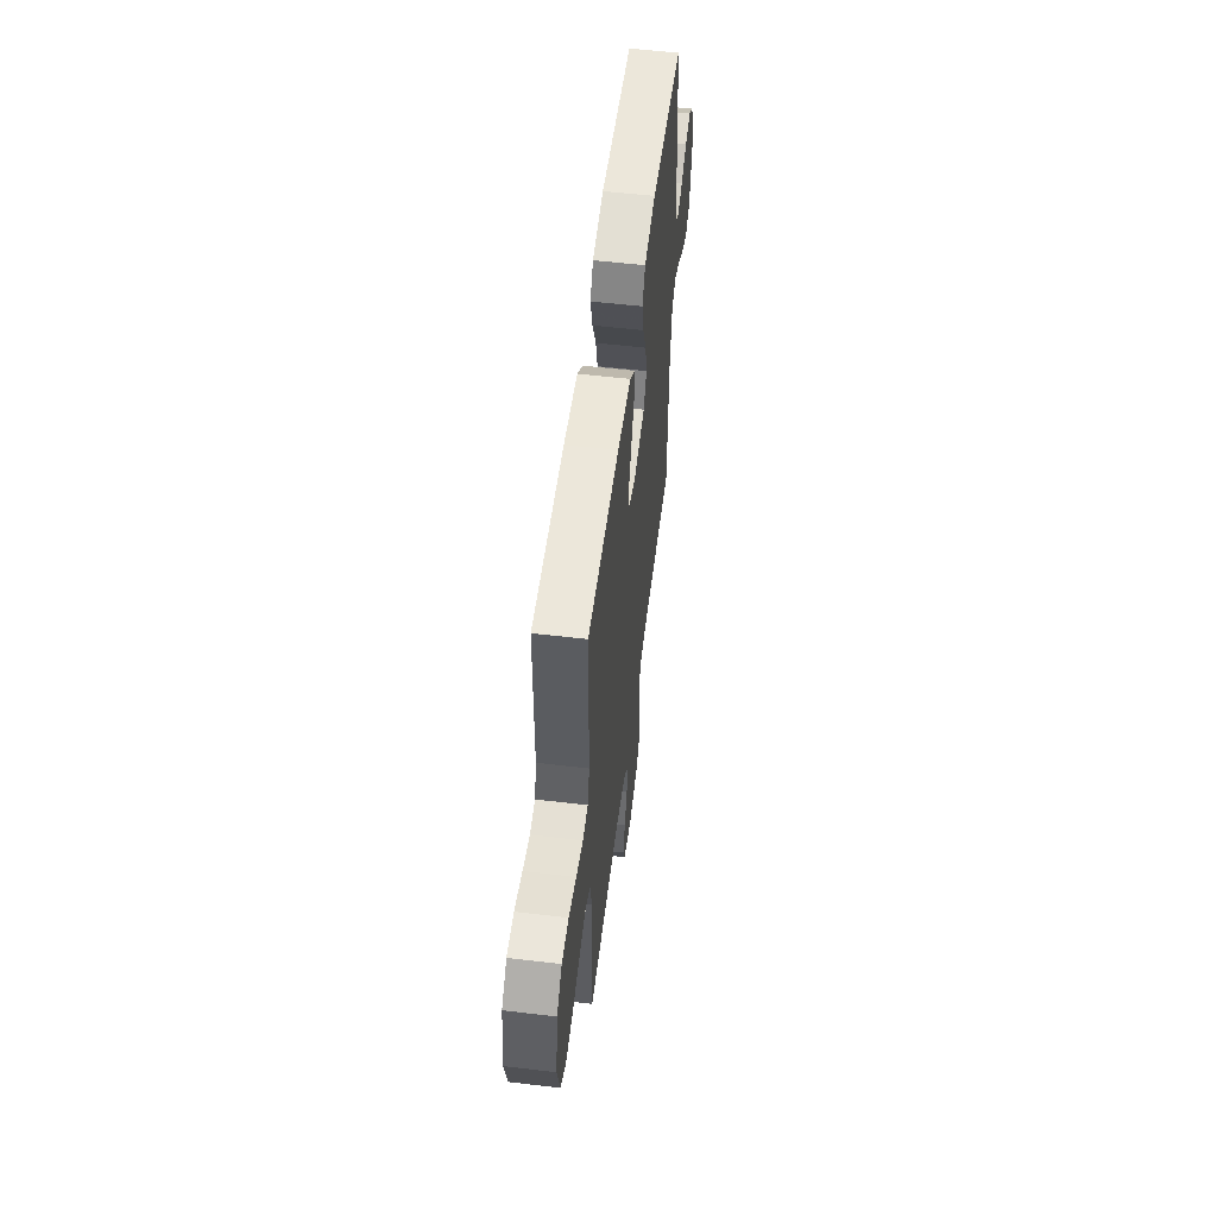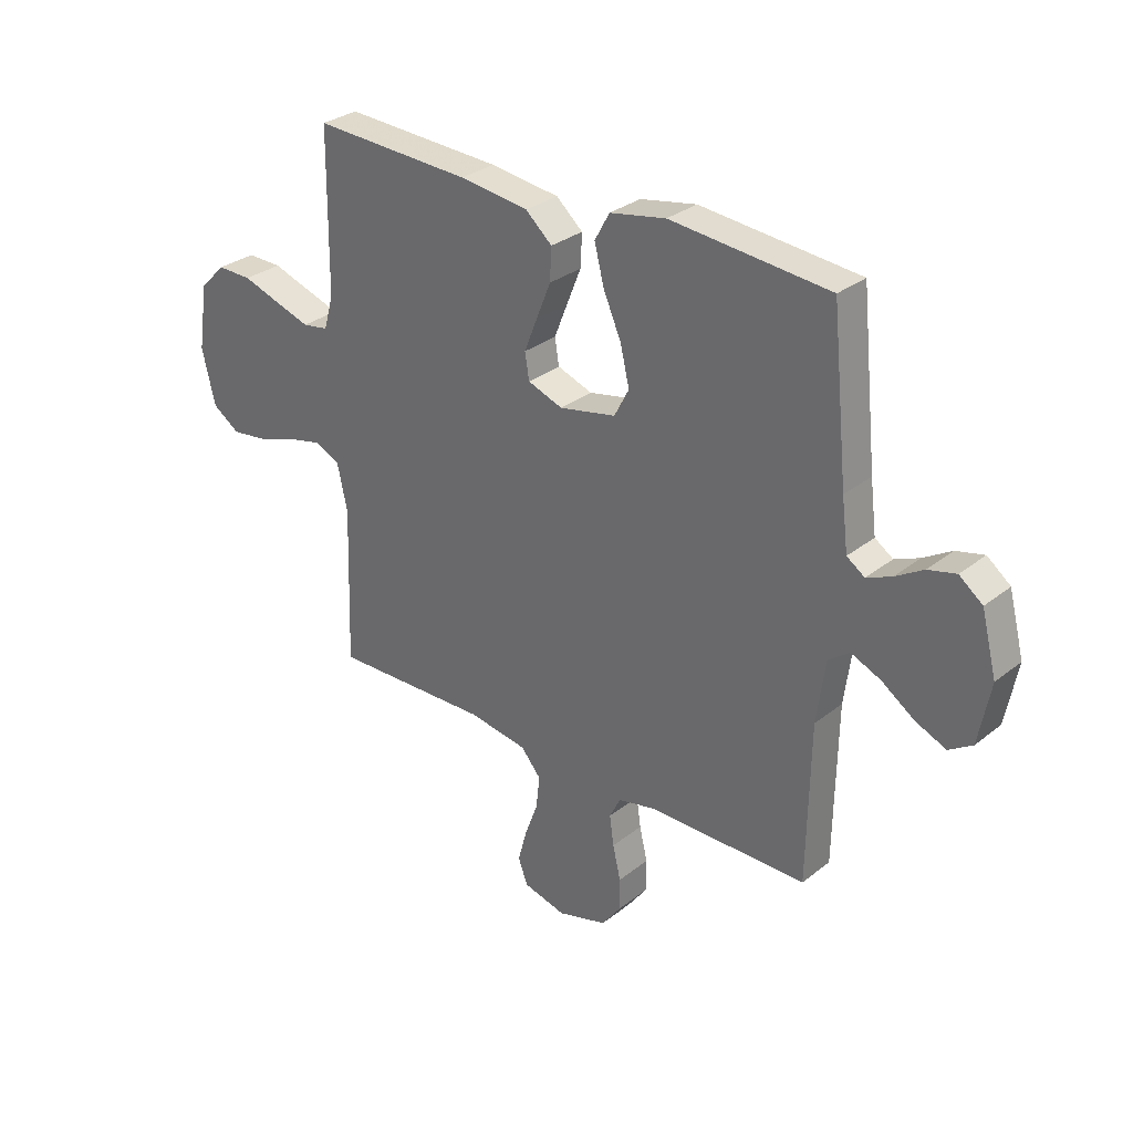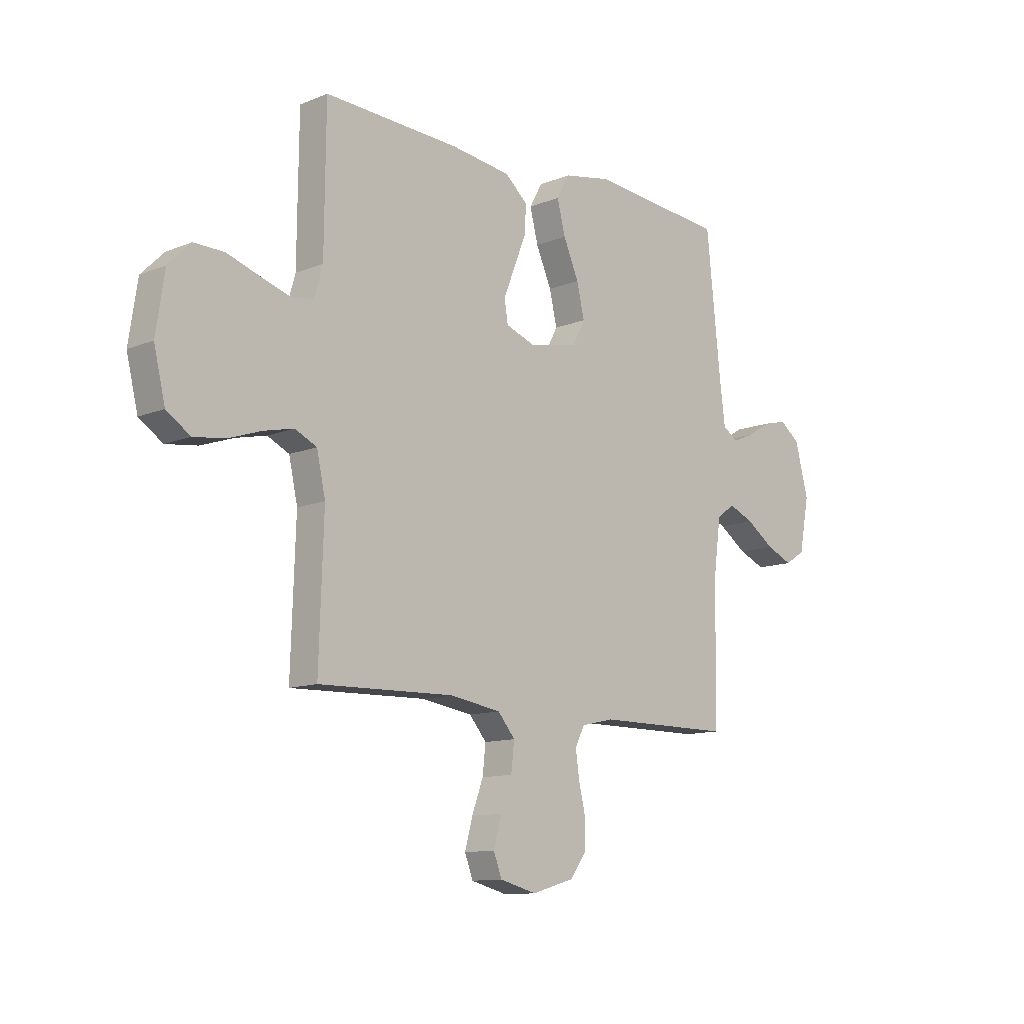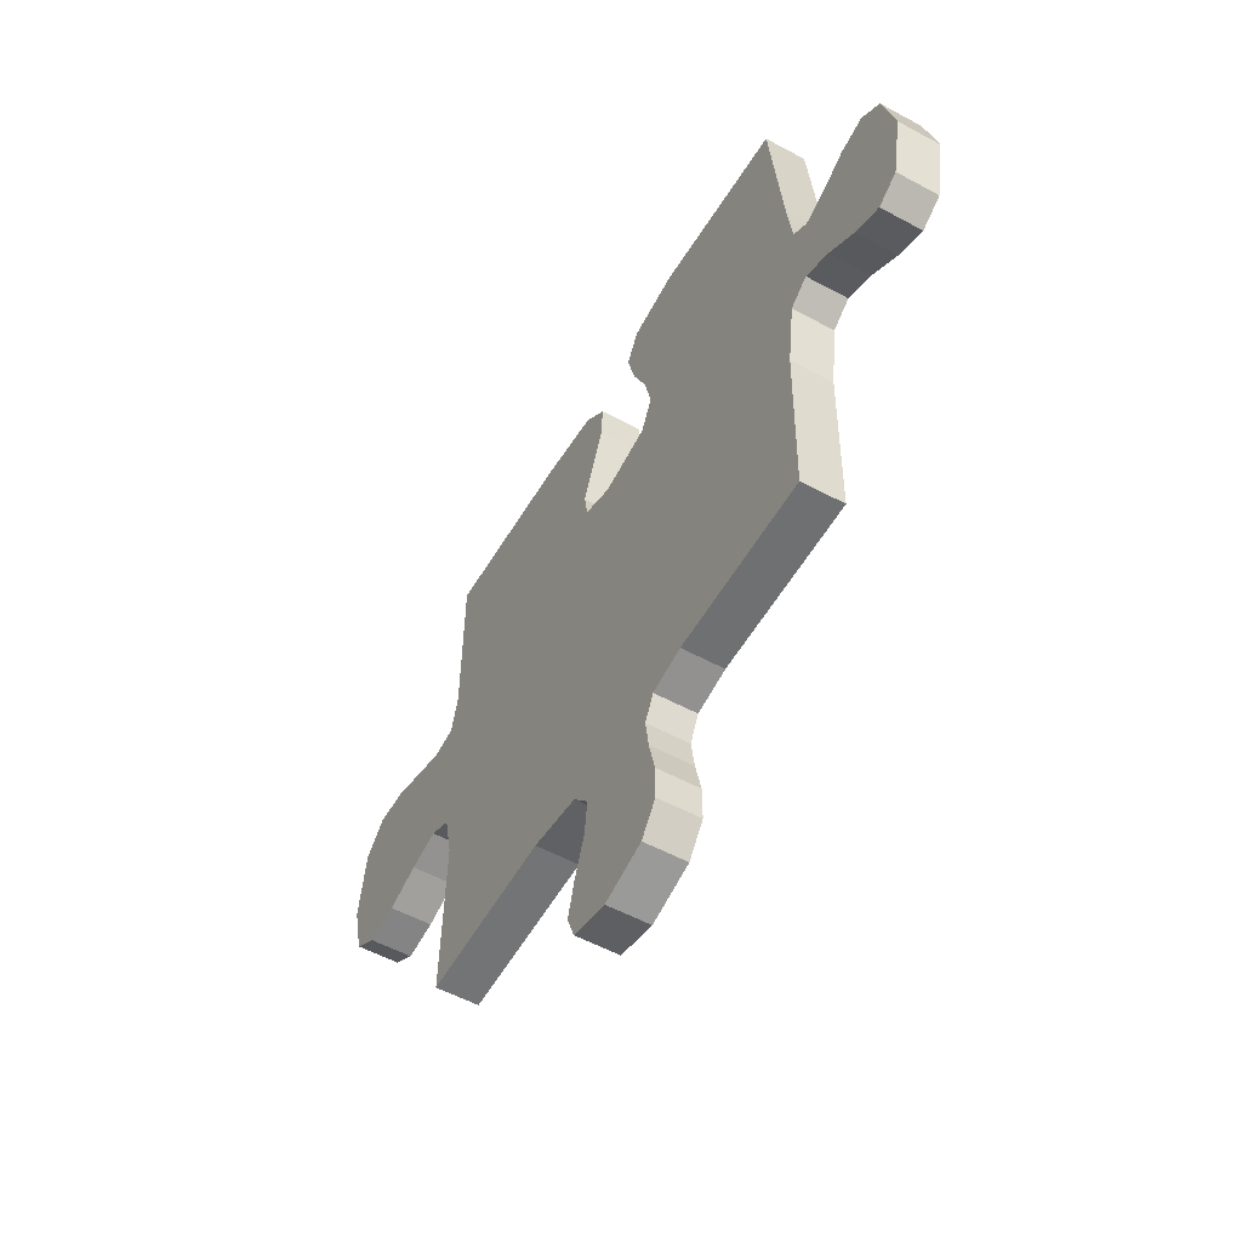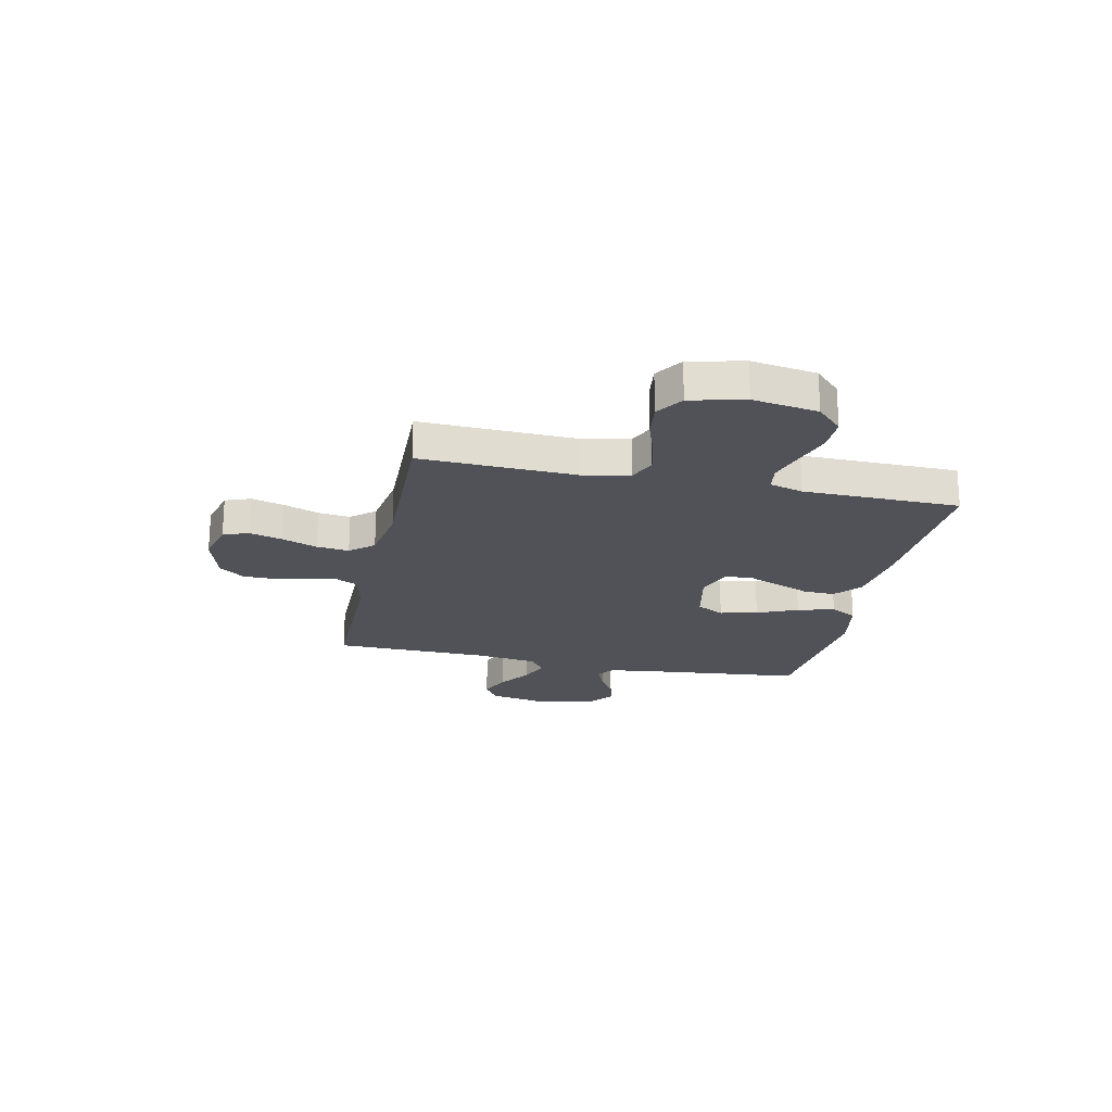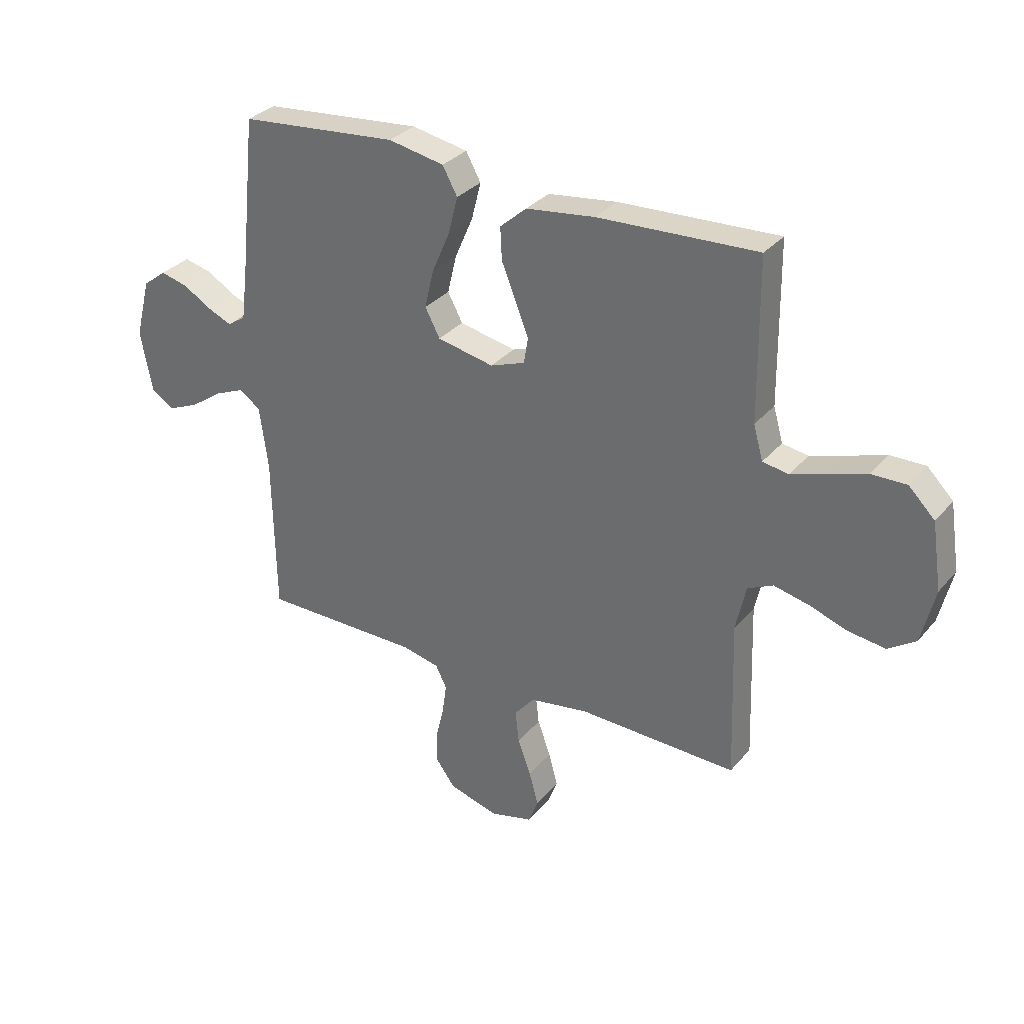
<metadata>
{"format":"obj","ext":"obj","renderer":"f3d","projection":"perspective","resolution":1024,"background":"white","views":[{"elev":55.9,"azim":-82.9,"up":"+Z"},{"elev":30.2,"azim":41.2,"up":"+Z"},{"elev":-11.5,"azim":-45.6,"up":"+Z"},{"elev":-54.8,"azim":60.3,"up":"+Z"},{"elev":-21.6,"azim":-102.1,"up":"+Y"},{"elev":31.6,"azim":-147.2,"up":"+Z"}]}
</metadata>
<code>
v 0.5 0.07 -0.5
v 0.2 0.07 -0.501
v 0.128 0.07 -0.517
v 0.107 0.07 -0.559
v 0.115 0.07 -0.616
v 0.13 0.07 -0.68
v 0.13 0.07 -0.741
v 0.094 0.07 -0.79
v 0 0.07 -0.817
v -0.081 0.07 -0.796
v -0.099 0.07 -0.748
v -0.082 0.07 -0.685
v -0.057 0.07 -0.617
v -0.05 0.07 -0.555
v -0.088 0.07 -0.51
v -0.2 0.07 -0.492
v -0.5 0.07 -0.5
v -0.49 0.07 -0.2
v -0.509 0.07 -0.113
v -0.557 0.07 -0.09
v -0.623 0.07 -0.105
v -0.696 0.07 -0.13
v -0.765 0.07 -0.139
v -0.817 0.07 -0.104
v -0.842 0.07 0
v -0.823 0.07 0.125
v -0.774 0.07 0.174
v -0.708 0.07 0.173
v -0.636 0.07 0.149
v -0.57 0.07 0.128
v -0.521 0.07 0.136
v -0.503 0.07 0.2
v -0.5 0.07 0.5
v -0.2 0.07 0.486
v -0.069 0.07 0.469
v -0.019 0.07 0.425
v -0.022 0.07 0.364
v -0.049 0.07 0.297
v -0.074 0.07 0.234
v -0.066 0.07 0.185
v 0 0.07 0.161
v 0.107 0.07 0.183
v 0.135 0.07 0.236
v 0.118 0.07 0.308
v 0.084 0.07 0.386
v 0.066 0.07 0.457
v 0.094 0.07 0.508
v 0.2 0.07 0.528
v 0.5 0.07 0.5
v 0.531 0.07 0.2
v 0.543 0.07 0.104
v 0.577 0.07 0.081
v 0.624 0.07 0.101
v 0.677 0.07 0.133
v 0.73 0.07 0.146
v 0.774 0.07 0.112
v 0.803 0.07 0
v 0.781 0.07 -0.116
v 0.737 0.07 -0.144
v 0.679 0.07 -0.119
v 0.617 0.07 -0.076
v 0.561 0.07 -0.052
v 0.521 0.07 -0.081
v 0.505 0.07 -0.2
v 0.5 0 -0.5
v 0.2 0 -0.501
v 0.128 0 -0.517
v 0.107 0 -0.559
v 0.115 0 -0.616
v 0.13 0 -0.68
v 0.13 0 -0.741
v 0.094 0 -0.79
v 0 0 -0.817
v -0.081 0 -0.796
v -0.099 0 -0.748
v -0.082 0 -0.685
v -0.057 0 -0.617
v -0.05 0 -0.555
v -0.088 0 -0.51
v -0.2 0 -0.492
v -0.5 0 -0.5
v -0.49 0 -0.2
v -0.509 0 -0.113
v -0.557 0 -0.09
v -0.623 0 -0.105
v -0.696 0 -0.13
v -0.765 0 -0.139
v -0.817 0 -0.104
v -0.842 0 0
v -0.823 0 0.125
v -0.774 0 0.174
v -0.708 0 0.173
v -0.636 0 0.149
v -0.57 0 0.128
v -0.521 0 0.136
v -0.503 0 0.2
v -0.5 0 0.5
v -0.2 0 0.486
v -0.069 0 0.469
v -0.019 0 0.425
v -0.022 0 0.364
v -0.049 0 0.297
v -0.074 0 0.234
v -0.066 0 0.185
v 0 0 0.161
v 0.107 0 0.183
v 0.135 0 0.236
v 0.118 0 0.308
v 0.084 0 0.386
v 0.066 0 0.457
v 0.094 0 0.508
v 0.2 0 0.528
v 0.5 0 0.5
v 0.531 0 0.2
v 0.543 0 0.104
v 0.577 0 0.081
v 0.624 0 0.101
v 0.677 0 0.133
v 0.73 0 0.146
v 0.774 0 0.112
v 0.803 0 0
v 0.781 0 -0.116
v 0.737 0 -0.144
v 0.679 0 -0.119
v 0.617 0 -0.076
v 0.561 0 -0.052
v 0.521 0 -0.081
v 0.505 0 -0.2
f 58 59 60 61
f 58 61 62
f 57 58 62
f 56 57 62
f 53 54 55 56
f 52 53 56 62
f 51 52 62 63
f 47 48 49 50
f 44 45 46 47
f 43 44 47 50
f 42 43 50 51
f 35 36 37 38
f 35 38 39
f 32 33 34 35
f 31 32 35 39
f 26 27 28 29
f 26 29 30
f 25 26 30
f 24 25 30 31
f 21 22 23 24
f 20 21 24 31
f 16 17 18
f 15 16 18 19
f 10 11 12 13
f 8 9 10 13
f 8 13 14
f 5 6 7 8
f 4 5 8 14
f 3 4 14 15
f 64 1 2
f 41 42 51 63
f 40 41 63 64
f 20 31 39 40
f 19 20 40 64
f 15 19 64
f 2 3 15 64
f 125 124 123 122
f 126 125 122
f 126 122 121
f 126 121 120
f 120 119 118 117
f 126 120 117 116
f 127 126 116 115
f 114 113 112 111
f 111 110 109 108
f 114 111 108 107
f 115 114 107 106
f 102 101 100 99
f 103 102 99
f 99 98 97 96
f 103 99 96 95
f 93 92 91 90
f 94 93 90
f 94 90 89
f 95 94 89 88
f 88 87 86 85
f 95 88 85 84
f 82 81 80
f 83 82 80 79
f 77 76 75 74
f 77 74 73 72
f 78 77 72
f 72 71 70 69
f 78 72 69 68
f 79 78 68 67
f 66 65 128
f 127 115 106 105
f 128 127 105 104
f 104 103 95 84
f 128 104 84 83
f 128 83 79
f 128 79 67 66
f 1 65 66 2
f 2 66 67 3
f 3 67 68 4
f 4 68 69 5
f 5 69 70 6
f 6 70 71 7
f 7 71 72 8
f 8 72 73 9
f 9 73 74 10
f 10 74 75 11
f 11 75 76 12
f 12 76 77 13
f 13 77 78 14
f 14 78 79 15
f 15 79 80 16
f 16 80 81 17
f 17 81 82 18
f 18 82 83 19
f 19 83 84 20
f 20 84 85 21
f 21 85 86 22
f 22 86 87 23
f 23 87 88 24
f 24 88 89 25
f 25 89 90 26
f 26 90 91 27
f 27 91 92 28
f 28 92 93 29
f 29 93 94 30
f 30 94 95 31
f 31 95 96 32
f 32 96 97 33
f 33 97 98 34
f 34 98 99 35
f 35 99 100 36
f 36 100 101 37
f 37 101 102 38
f 38 102 103 39
f 39 103 104 40
f 40 104 105 41
f 41 105 106 42
f 42 106 107 43
f 43 107 108 44
f 44 108 109 45
f 45 109 110 46
f 46 110 111 47
f 47 111 112 48
f 48 112 113 49
f 49 113 114 50
f 50 114 115 51
f 51 115 116 52
f 52 116 117 53
f 53 117 118 54
f 54 118 119 55
f 55 119 120 56
f 56 120 121 57
f 57 121 122 58
f 58 122 123 59
f 59 123 124 60
f 60 124 125 61
f 61 125 126 62
f 62 126 127 63
f 63 127 128 64
f 64 128 65 1

</code>
